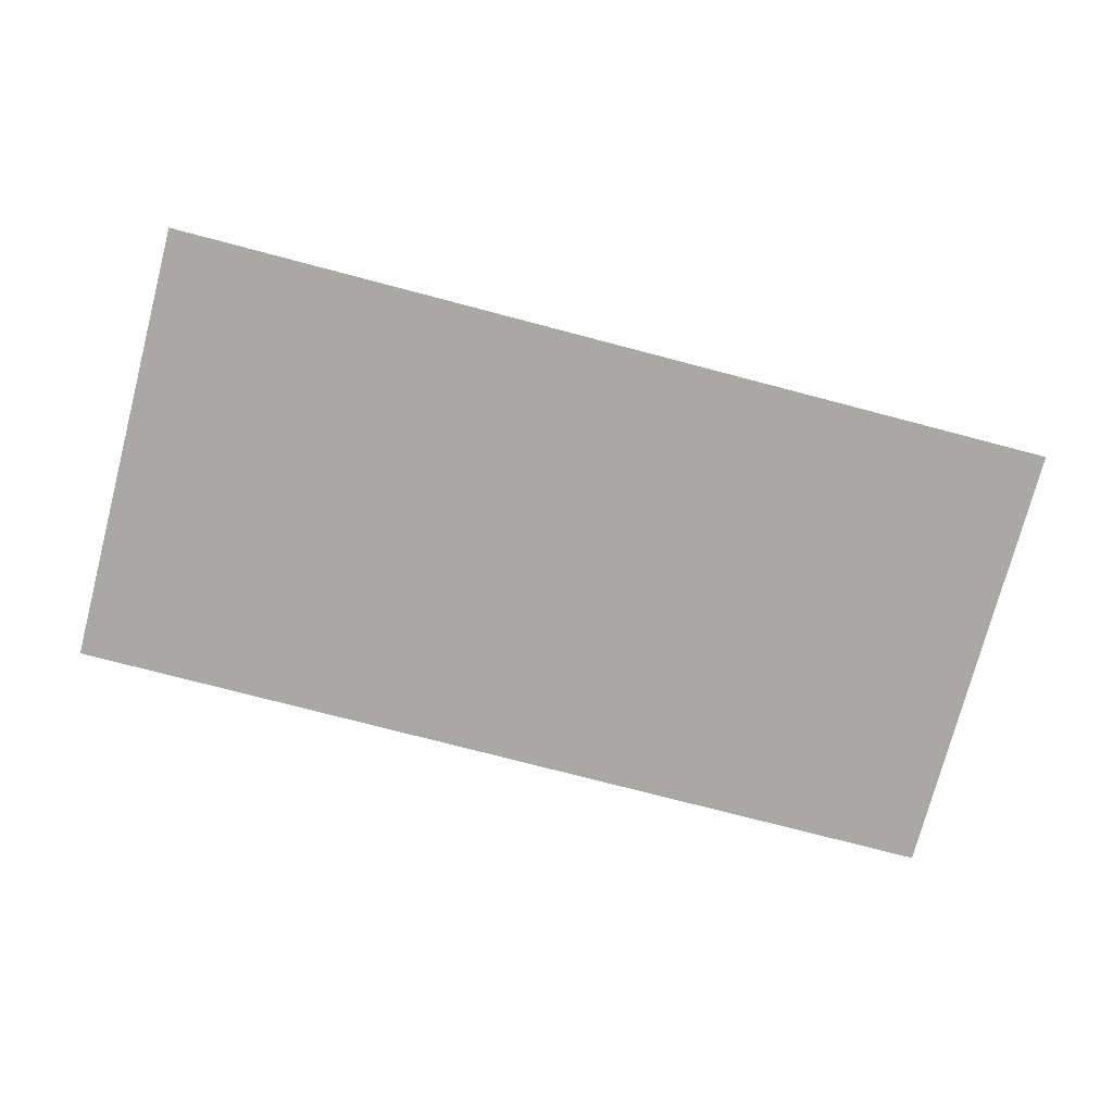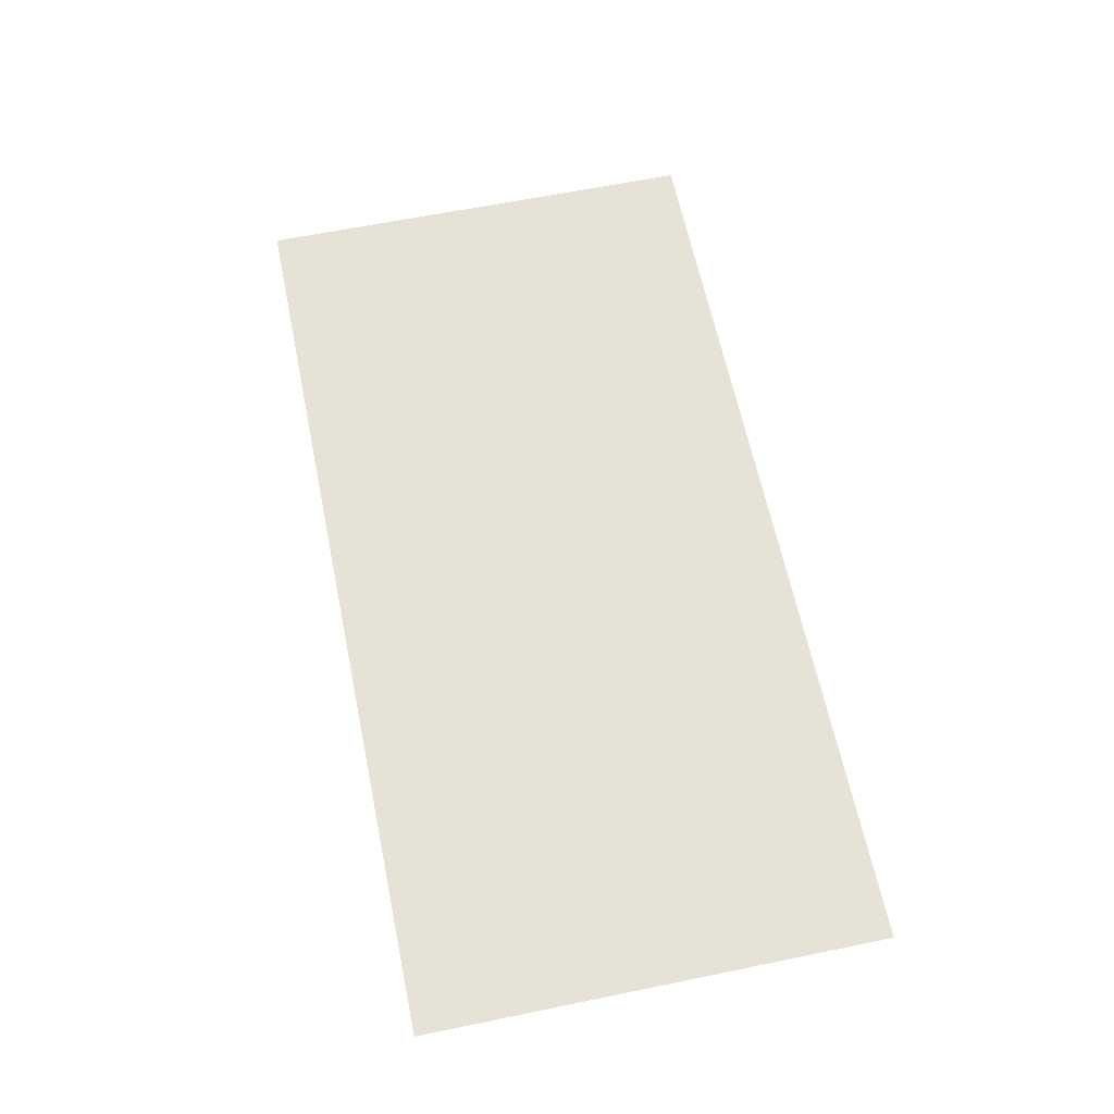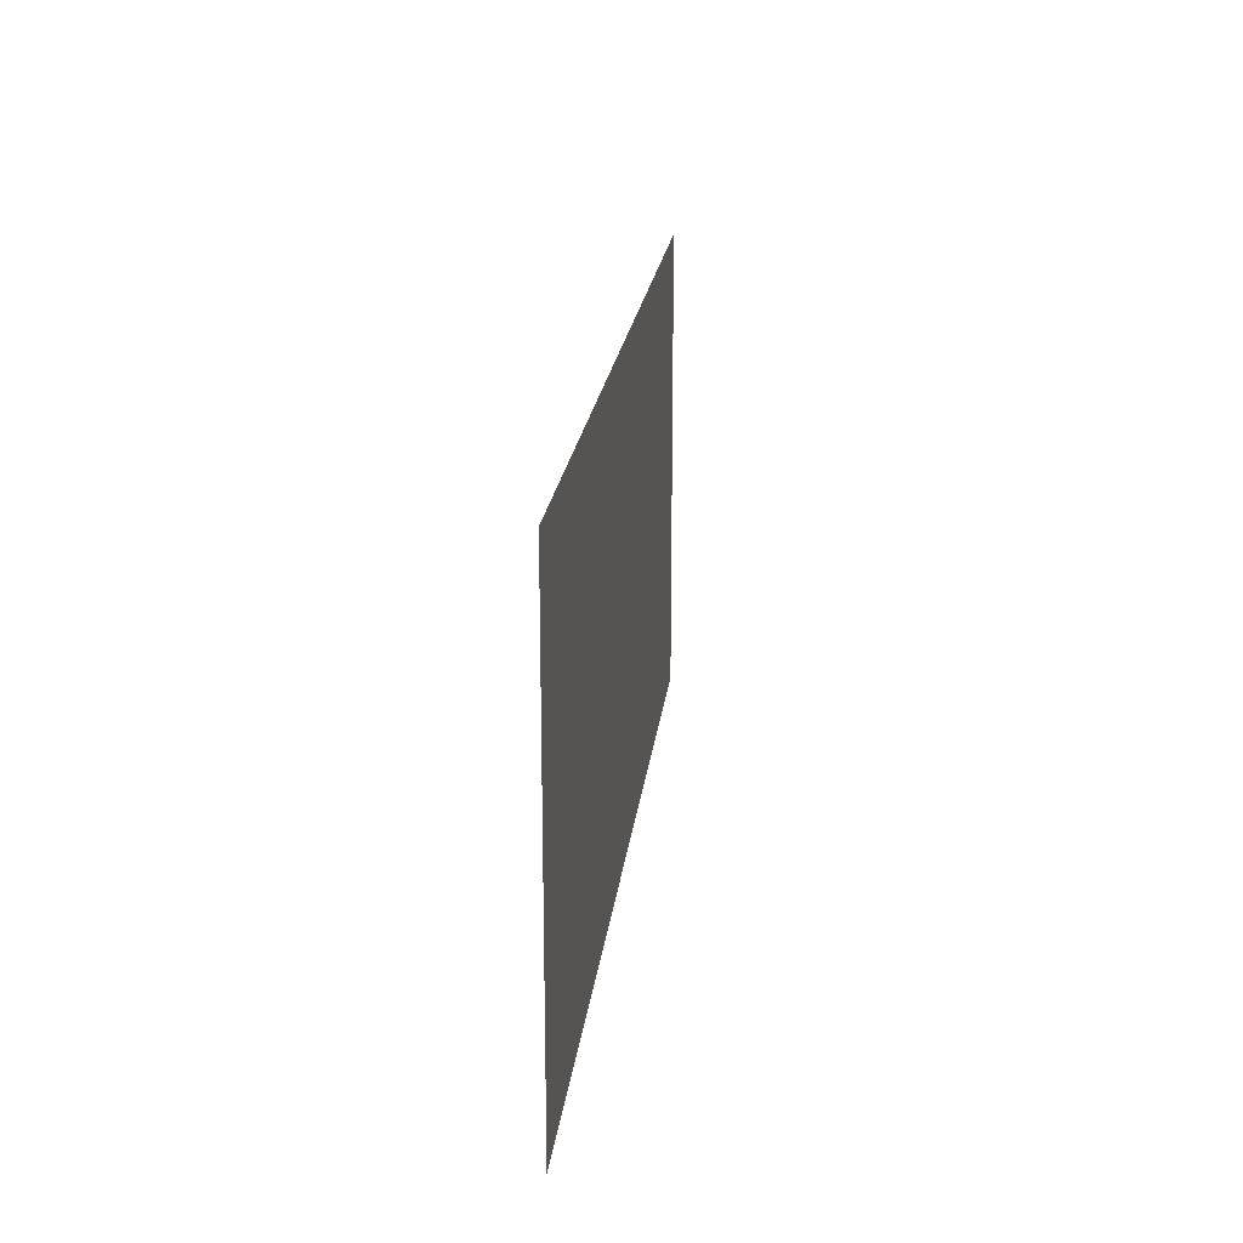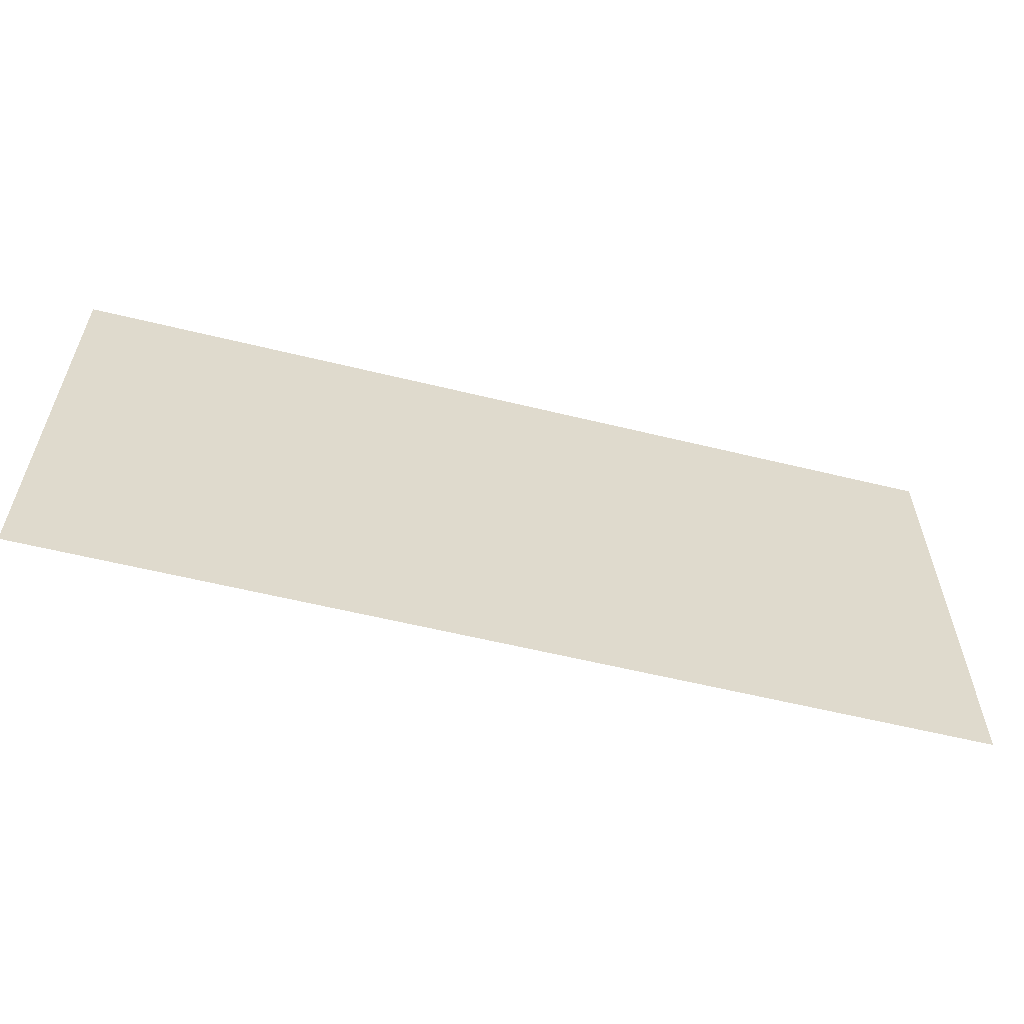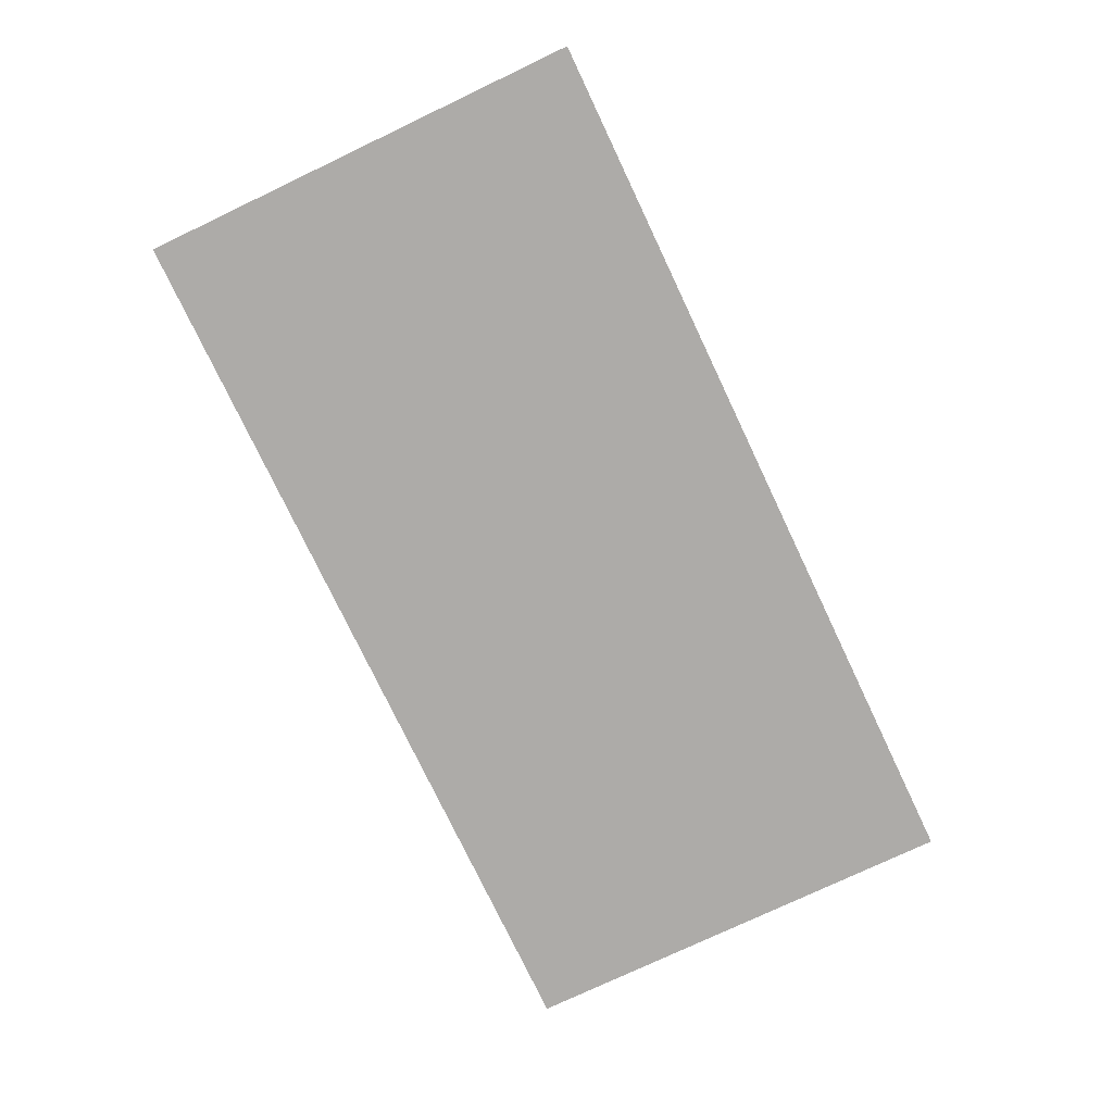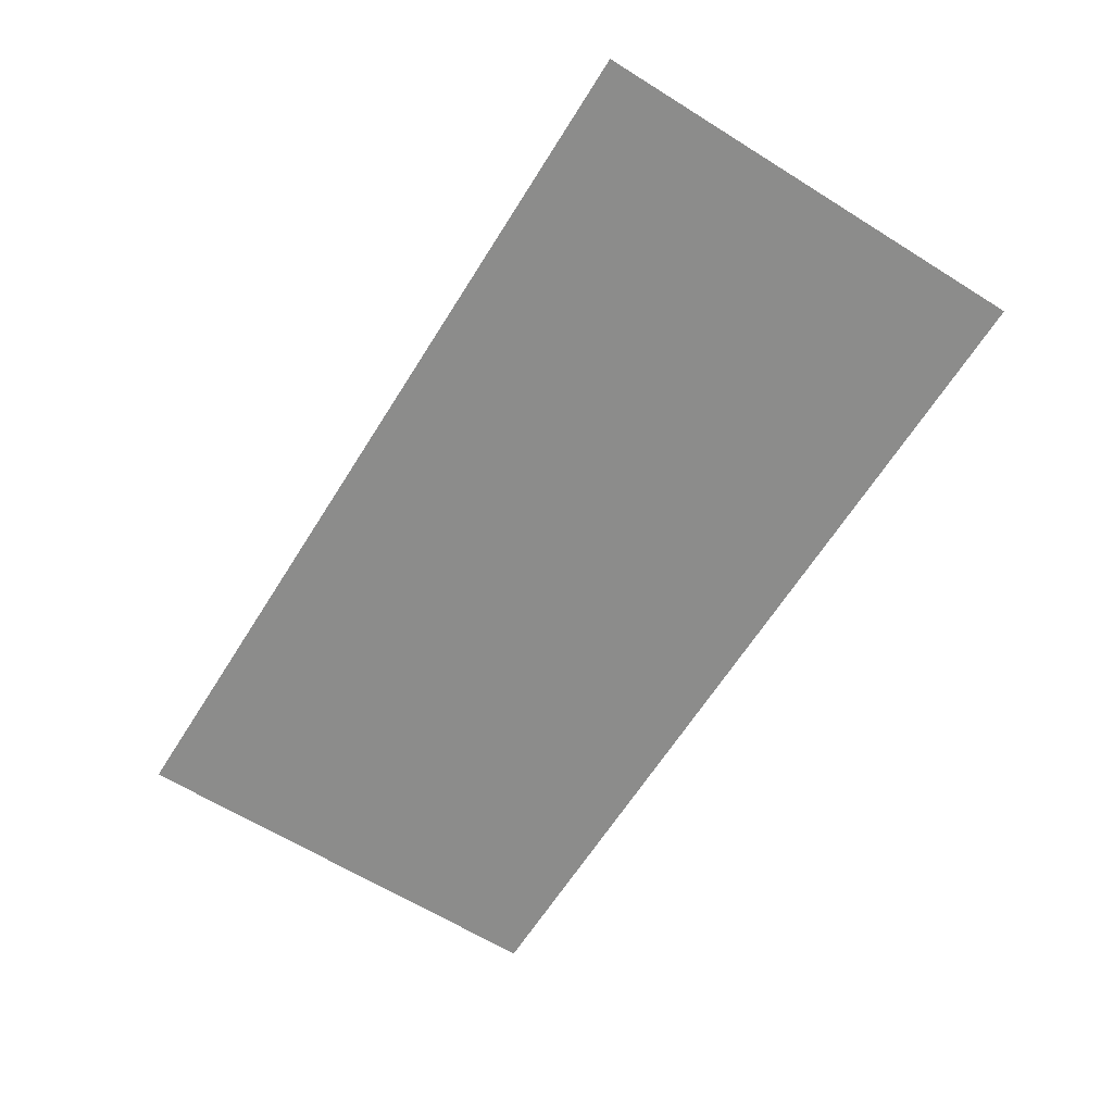
<metadata>
{"format":"obj","ext":"obj","renderer":"f3d","projection":"perspective","resolution":1024,"background":"white","views":[{"elev":-75.2,"azim":165.3,"up":"+Y"},{"elev":63.0,"azim":78.3,"up":"+Y"},{"elev":20.2,"azim":-83.7,"up":"+Z"},{"elev":-58.7,"azim":165.8,"up":"+Z"},{"elev":-76.5,"azim":-64.6,"up":"+Y"},{"elev":-64.1,"azim":-122.1,"up":"+Y"}]}
</metadata>
<code>
v -5 0 5
v -5 0 0
v 5 0 0
v 5 0 5
g p1 o1 g2 g1
f 1 2 3 4

</code>
